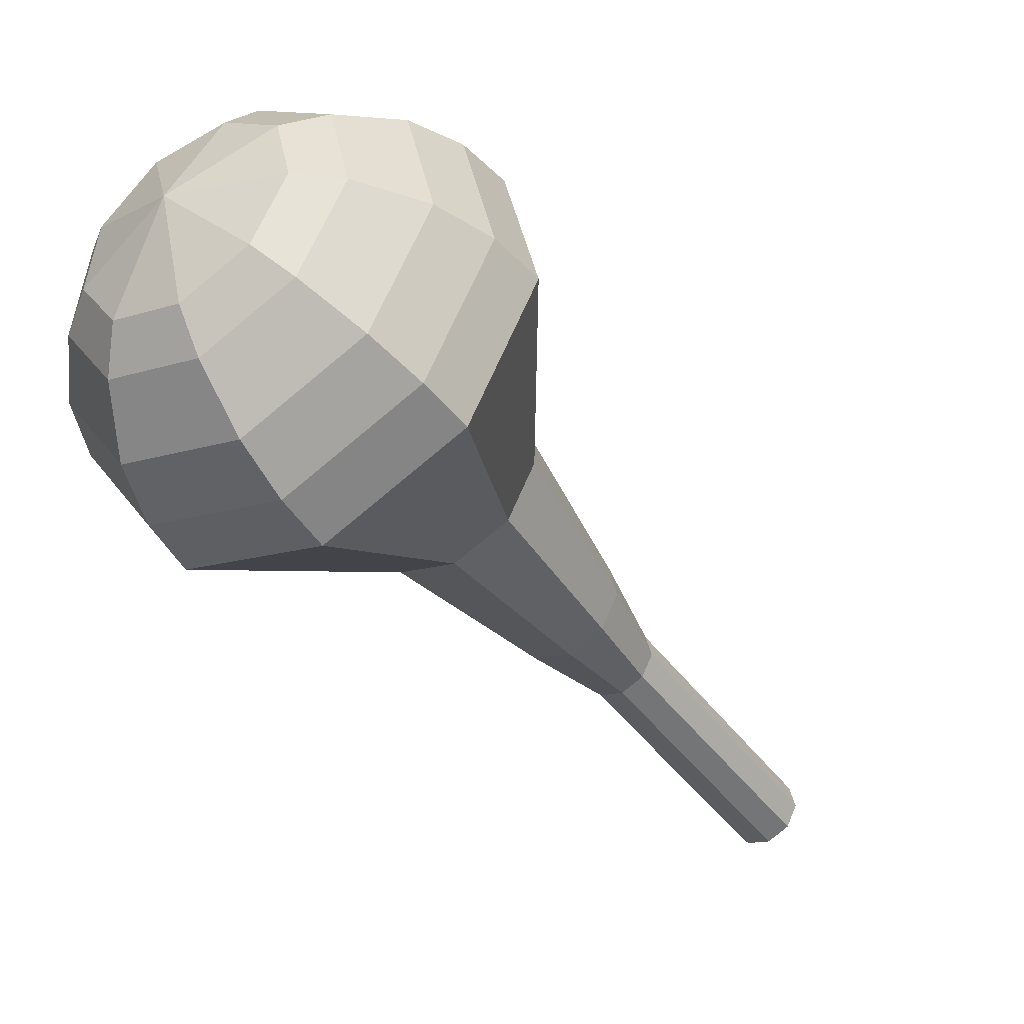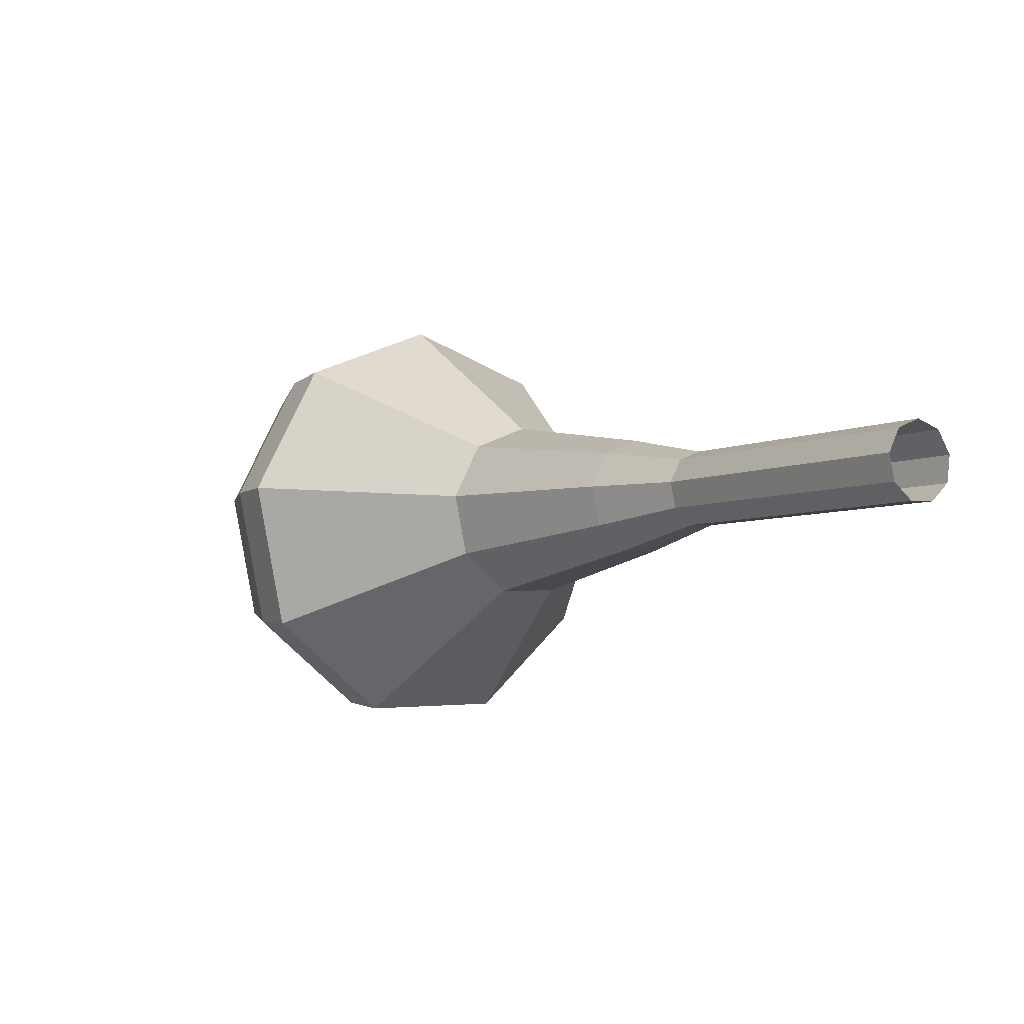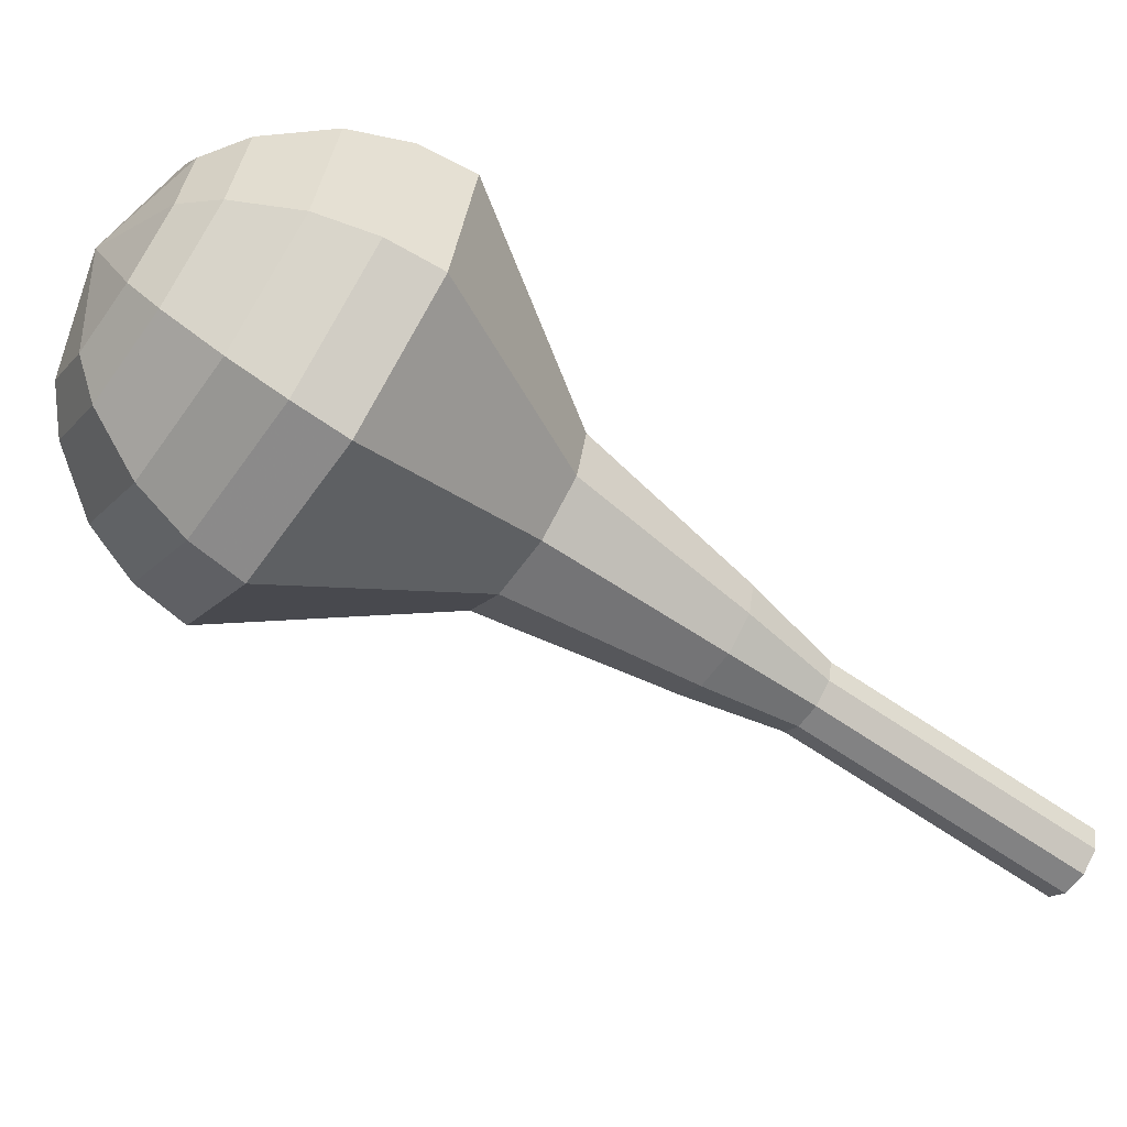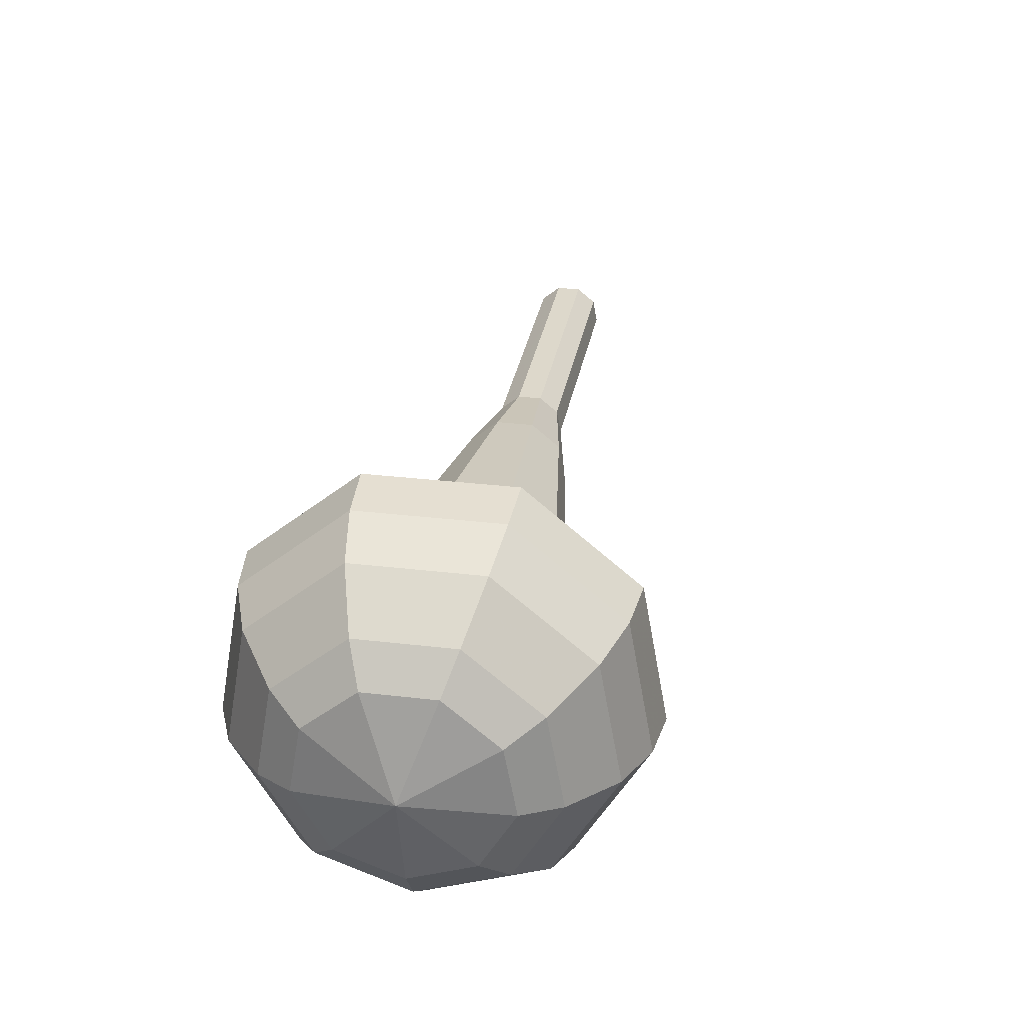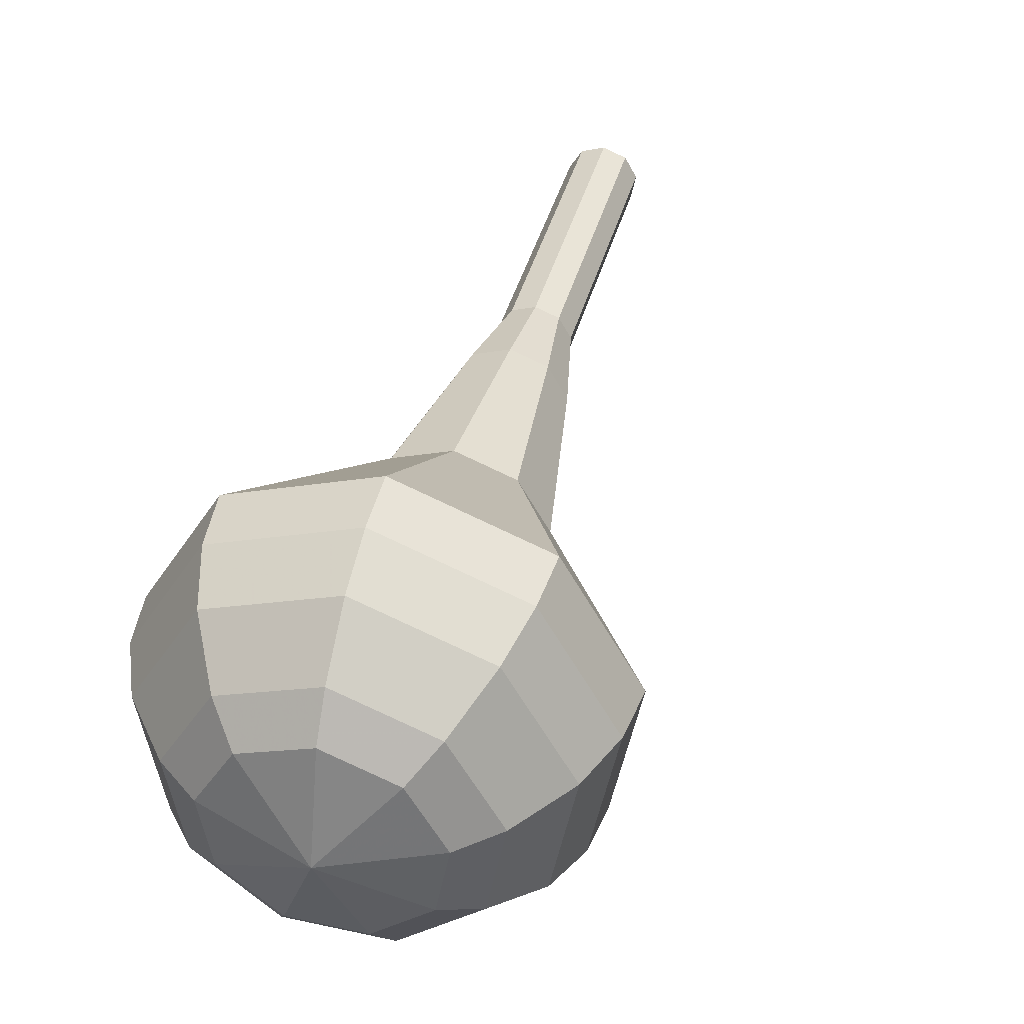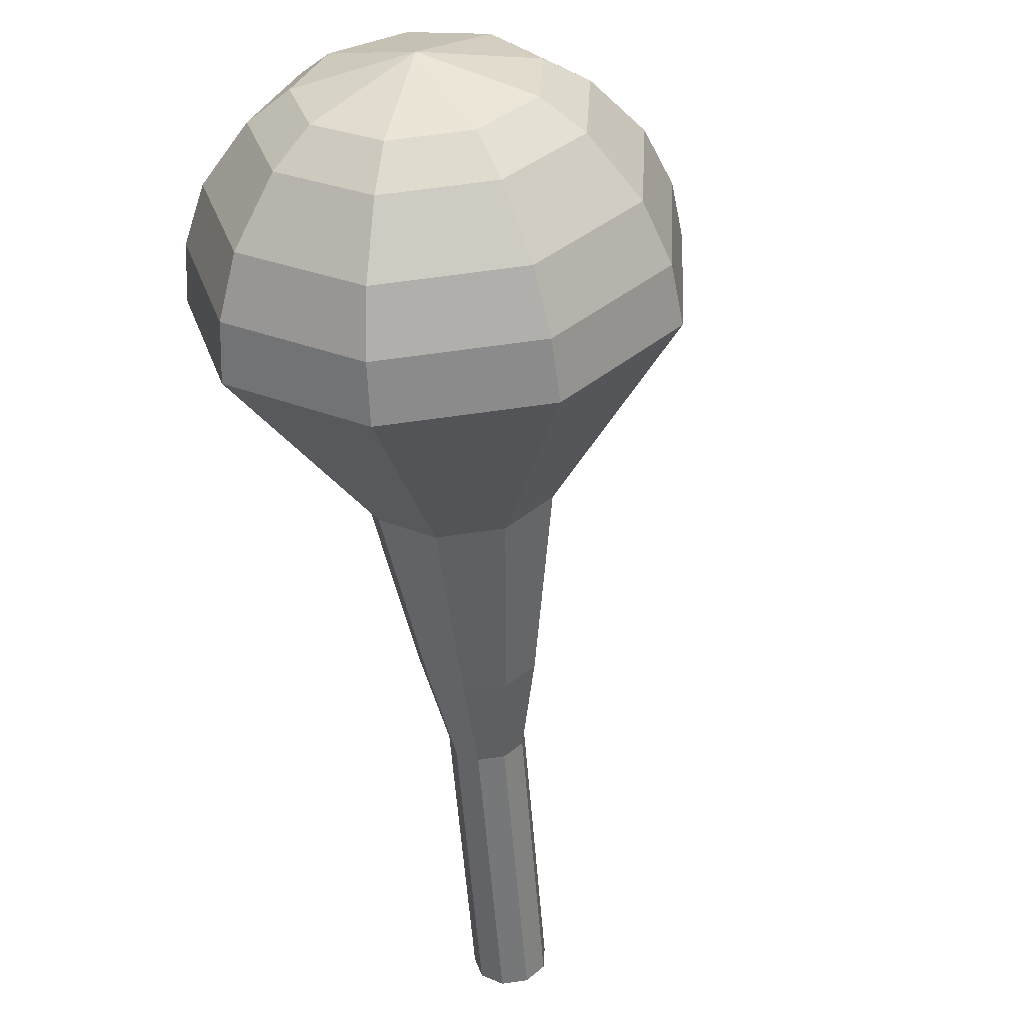
<metadata>
{"format":"obj","ext":"obj","renderer":"f3d","projection":"perspective","resolution":1024,"background":"white","views":[{"elev":0.2,"azim":66.4,"up":"+Z"},{"elev":60.0,"azim":152.0,"up":"+Y"},{"elev":29.0,"azim":116.7,"up":"+Z"},{"elev":-17.9,"azim":46.1,"up":"+Y"},{"elev":77.1,"azim":42.7,"up":"+Z"},{"elev":-21.1,"azim":30.1,"up":"+Z"}]}
</metadata>
<code>
g tube1
v 107.7 107.3 165.7
v 108.2 107 165.1
v 108.9 107.1 164.7
v 109.7 107.6 164.9
v 110 108.1 165.4
v 109.8 108.6 166.1
v 109.1 108.7 166.6
v 108.3 108.4 166.8
v 107.8 107.9 166.4
v 107.7 107.3 165.7
v 108.8 104.9 167.6
v 109.3 104.6 167
v 110.1 104.6 166.6
v 110.8 105.1 166.8
v 111.2 105.7 167.3
v 110.9 106.1 168
v 110.3 106.2 168.5
v 109.5 105.9 168.7
v 108.9 105.4 168.3
v 108.8 104.9 167.6
v 110 102.4 169.6
v 110.5 102.1 168.9
v 111.2 102.2 168.5
v 112 102.6 168.7
v 112.3 103.2 169.2
v 112.1 103.6 169.9
v 111.4 103.7 170.4
v 110.6 103.4 170.6
v 110.1 102.9 170.2
v 110 102.4 169.6
v 111.1 99.89 171.5
v 111.6 99.6 170.8
v 112.4 99.68 170.5
v 113.1 100.1 170.6
v 113.4 100.7 171.1
v 113.2 101.1 171.8
v 112.6 101.2 172.4
v 111.8 101 172.5
v 111.2 100.4 172.1
v 111.1 99.89 171.5
v 111.7 97.12 173.4
v 112.4 96.66 172.3
v 113.6 96.8 171.8
v 114.7 97.46 172
v 115.2 98.35 172.8
v 114.9 99.04 173.9
v 113.9 99.21 174.8
v 112.7 98.78 174.9
v 111.8 97.96 174.4
v 111.7 97.12 173.4
v 112.9 91.69 177.2
v 114.1 90.97 175.6
v 115.9 91.18 174.7
v 117.7 92.23 175
v 118.6 93.63 176.3
v 118.1 94.71 178
v 116.5 94.98 179.4
v 114.5 94.31 179.7
v 113.1 93.01 178.8
v 112.9 91.69 177.2
v 111.2 84.86 181
v 113.9 83.09 177
v 118.6 83.62 174.9
v 123 86.2 175.7
v 125 89.62 178.9
v 123.8 92.28 183.1
v 119.8 92.94 186.3
v 115 91.29 187.1
v 111.6 88.1 185
v 111.2 84.86 181
v 112 83.56 182.1
v 114.7 81.85 178.2
v 119.2 82.36 176.2
v 123.4 84.86 176.9
v 125.4 88.17 180
v 124.2 90.75 184.1
v 120.4 91.39 187.2
v 115.8 89.79 187.9
v 112.5 86.7 185.9
v 112 83.56 182.1
v 113.4 82.49 183.1
v 115.8 80.95 179.7
v 119.8 81.41 177.9
v 123.6 83.65 178.5
v 125.4 86.61 181.3
v 124.3 88.92 185
v 120.9 89.49 187.8
v 116.7 88.06 188.4
v 113.8 85.29 186.6
v 113.4 82.49 183.1
v 115.4 81.73 184.2
v 117.2 80.56 181.6
v 120.3 80.91 180.2
v 123.2 82.62 180.7
v 124.6 84.88 182.8
v 123.8 86.64 185.6
v 121.2 87.08 187.7
v 118 85.99 188.2
v 115.7 83.88 186.8
v 115.4 81.73 184.2
v 117 81.59 184.8
v 118.3 80.73 182.8
v 120.5 80.99 181.8
v 122.7 82.24 182.2
v 123.7 83.9 183.7
v 123.1 85.19 185.8
v 121.1 85.51 187.3
v 118.8 84.71 187.7
v 117.2 83.16 186.7
v 117 81.59 184.8
v 120.6 82.41 185.3
v 120.6 82.41 185.3
v 120.6 82.41 185.3
v 120.6 82.41 185.3
v 120.6 82.41 185.3
v 120.6 82.41 185.3
v 120.6 82.41 185.3
v 120.6 82.41 185.3
v 120.6 82.41 185.3
v 120.6 82.41 185.3
f 1 2 12
f 12 11 1
f 2 3 13
f 13 12 2
f 3 4 14
f 14 13 3
f 4 5 15
f 15 14 4
f 5 6 16
f 16 15 5
f 6 7 17
f 17 16 6
f 7 8 18
f 18 17 7
f 8 9 19
f 19 18 8
f 9 10 20
f 20 19 9
f 11 12 22
f 22 21 11
f 12 13 23
f 23 22 12
f 13 14 24
f 24 23 13
f 14 15 25
f 25 24 14
f 15 16 26
f 26 25 15
f 16 17 27
f 27 26 16
f 17 18 28
f 28 27 17
f 18 19 29
f 29 28 18
f 19 20 30
f 30 29 19
f 21 22 32
f 32 31 21
f 22 23 33
f 33 32 22
f 23 24 34
f 34 33 23
f 24 25 35
f 35 34 24
f 25 26 36
f 36 35 25
f 26 27 37
f 37 36 26
f 27 28 38
f 38 37 27
f 28 29 39
f 39 38 28
f 29 30 40
f 40 39 29
f 31 32 42
f 42 41 31
f 32 33 43
f 43 42 32
f 33 34 44
f 44 43 33
f 34 35 45
f 45 44 34
f 35 36 46
f 46 45 35
f 36 37 47
f 47 46 36
f 37 38 48
f 48 47 37
f 38 39 49
f 49 48 38
f 39 40 50
f 50 49 39
f 41 42 52
f 52 51 41
f 42 43 53
f 53 52 42
f 43 44 54
f 54 53 43
f 44 45 55
f 55 54 44
f 45 46 56
f 56 55 45
f 46 47 57
f 57 56 46
f 47 48 58
f 58 57 47
f 48 49 59
f 59 58 48
f 49 50 60
f 60 59 49
f 51 52 62
f 62 61 51
f 52 53 63
f 63 62 52
f 53 54 64
f 64 63 53
f 54 55 65
f 65 64 54
f 55 56 66
f 66 65 55
f 56 57 67
f 67 66 56
f 57 58 68
f 68 67 57
f 58 59 69
f 69 68 58
f 59 60 70
f 70 69 59
f 61 62 72
f 72 71 61
f 62 63 73
f 73 72 62
f 63 64 74
f 74 73 63
f 64 65 75
f 75 74 64
f 65 66 76
f 76 75 65
f 66 67 77
f 77 76 66
f 67 68 78
f 78 77 67
f 68 69 79
f 79 78 68
f 69 70 80
f 80 79 69
f 71 72 82
f 82 81 71
f 72 73 83
f 83 82 72
f 73 74 84
f 84 83 73
f 74 75 85
f 85 84 74
f 75 76 86
f 86 85 75
f 76 77 87
f 87 86 76
f 77 78 88
f 88 87 77
f 78 79 89
f 89 88 78
f 79 80 90
f 90 89 79
f 81 82 92
f 92 91 81
f 82 83 93
f 93 92 82
f 83 84 94
f 94 93 83
f 84 85 95
f 95 94 84
f 85 86 96
f 96 95 85
f 86 87 97
f 97 96 86
f 87 88 98
f 98 97 87
f 88 89 99
f 99 98 88
f 89 90 100
f 100 99 89
f 91 92 102
f 102 101 91
f 92 93 103
f 103 102 92
f 93 94 104
f 104 103 93
f 94 95 105
f 105 104 94
f 95 96 106
f 106 105 95
f 96 97 107
f 107 106 96
f 97 98 108
f 108 107 97
f 98 99 109
f 109 108 98
f 99 100 110
f 110 109 99
f 101 102 112
f 112 111 101
f 102 103 113
f 113 112 102
f 103 104 114
f 114 113 103
f 104 105 115
f 115 114 104
f 105 106 116
f 116 115 105
f 106 107 117
f 117 116 106
f 107 108 118
f 118 117 107
f 108 109 119
f 119 118 108
f 109 110 120
f 120 119 109
g

</code>
